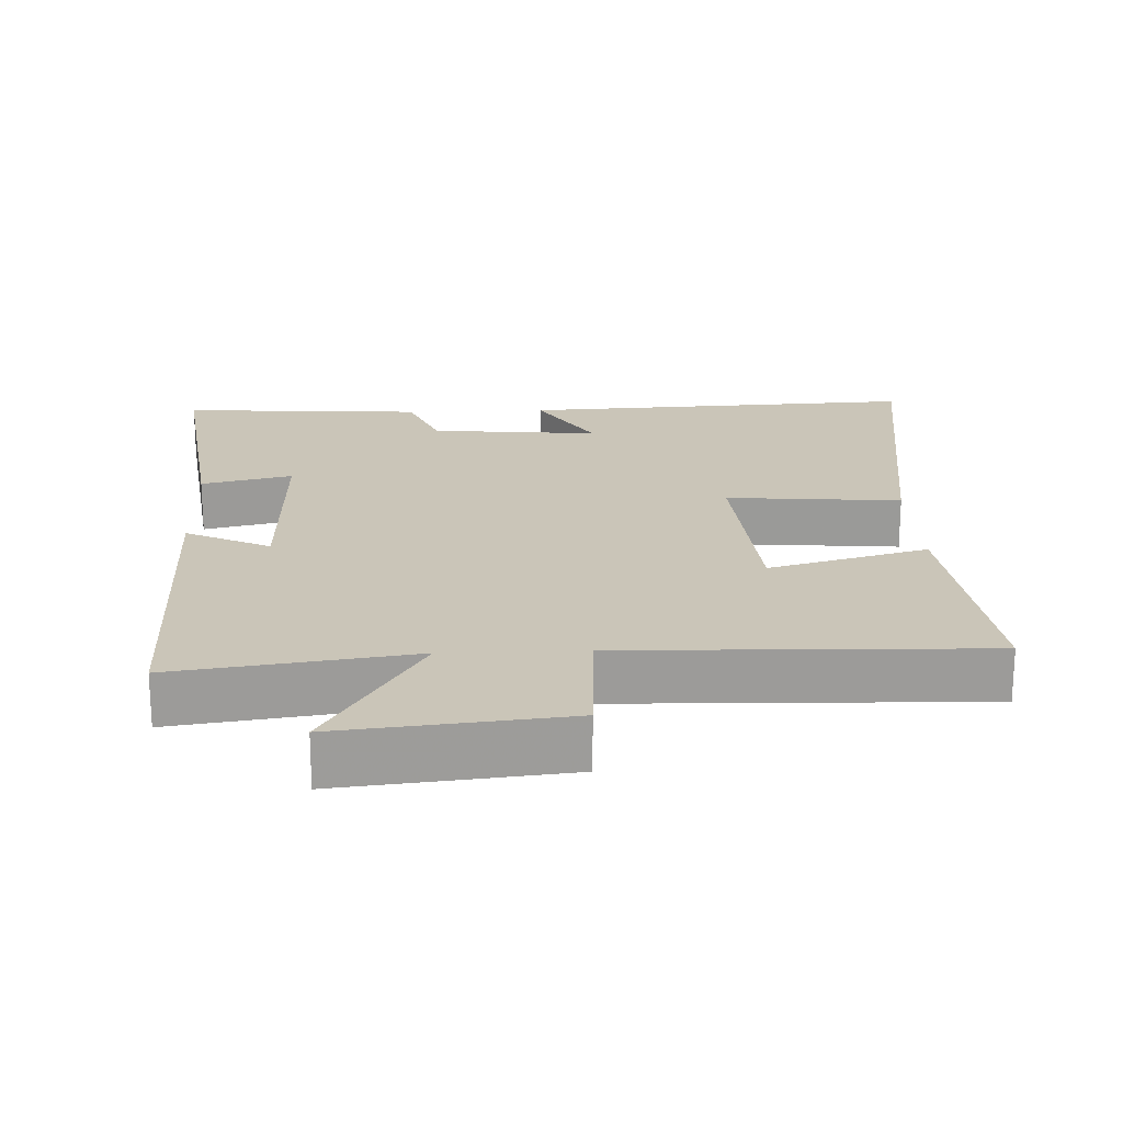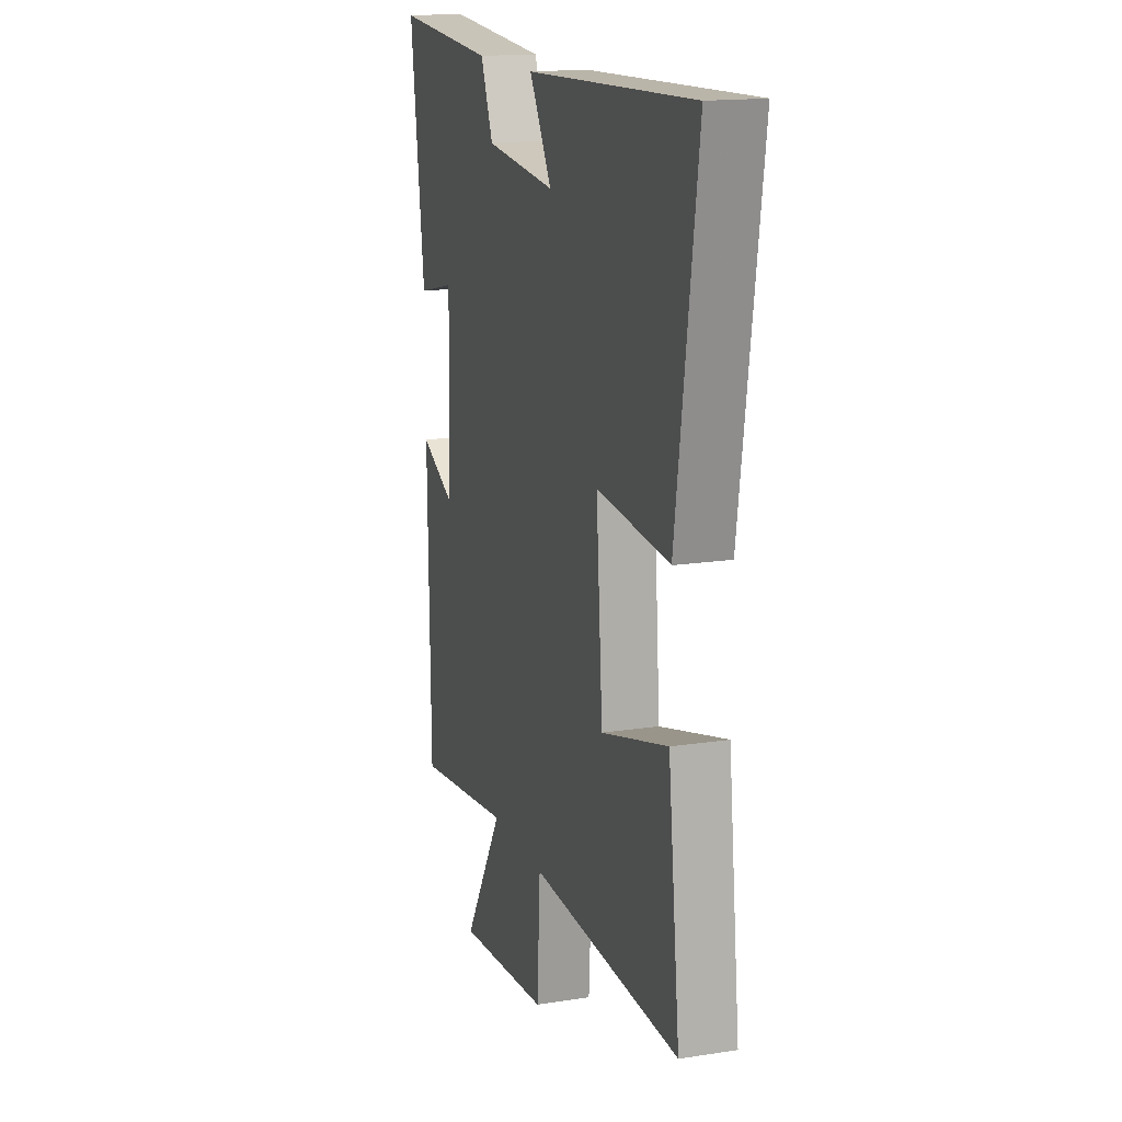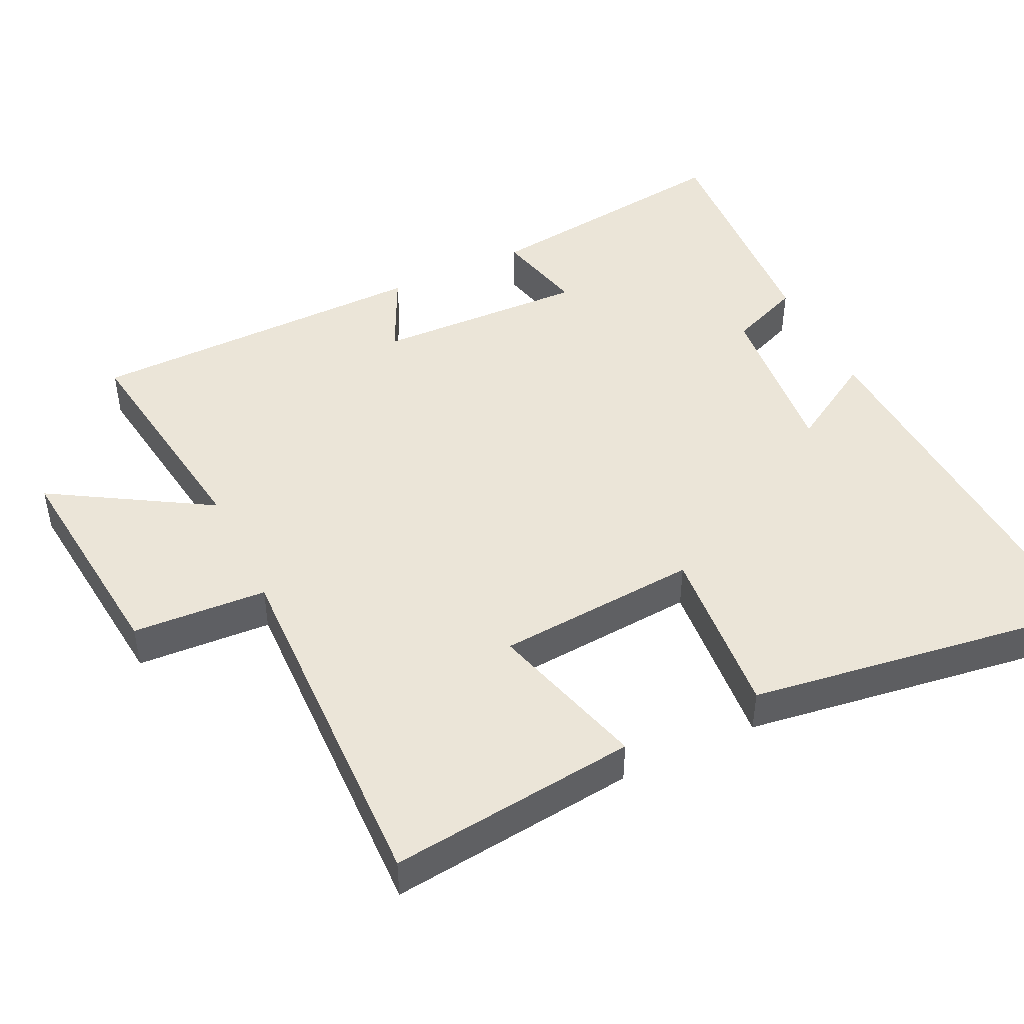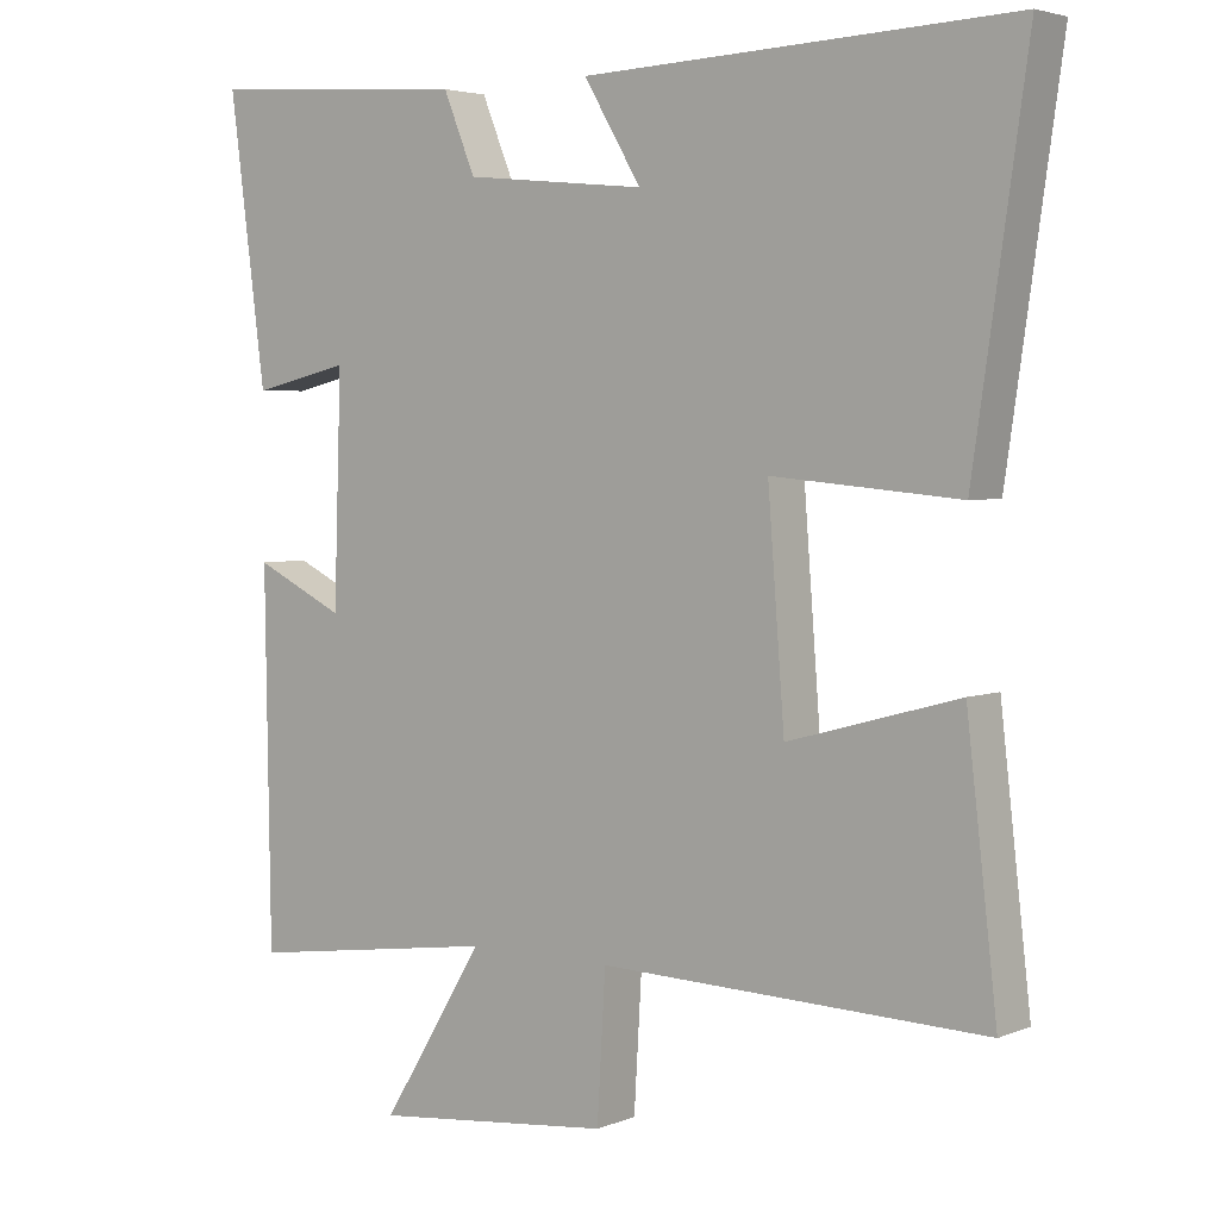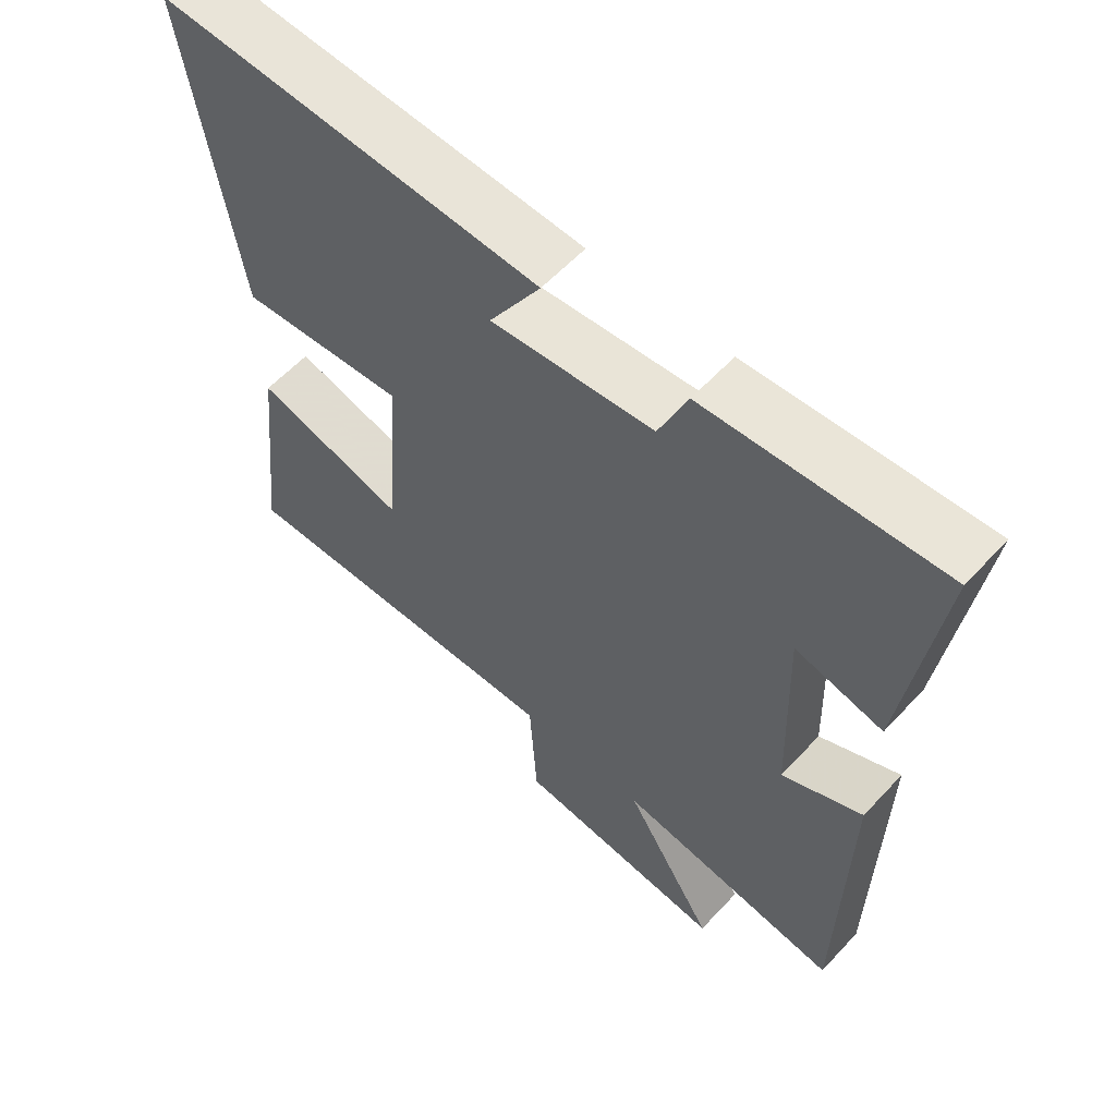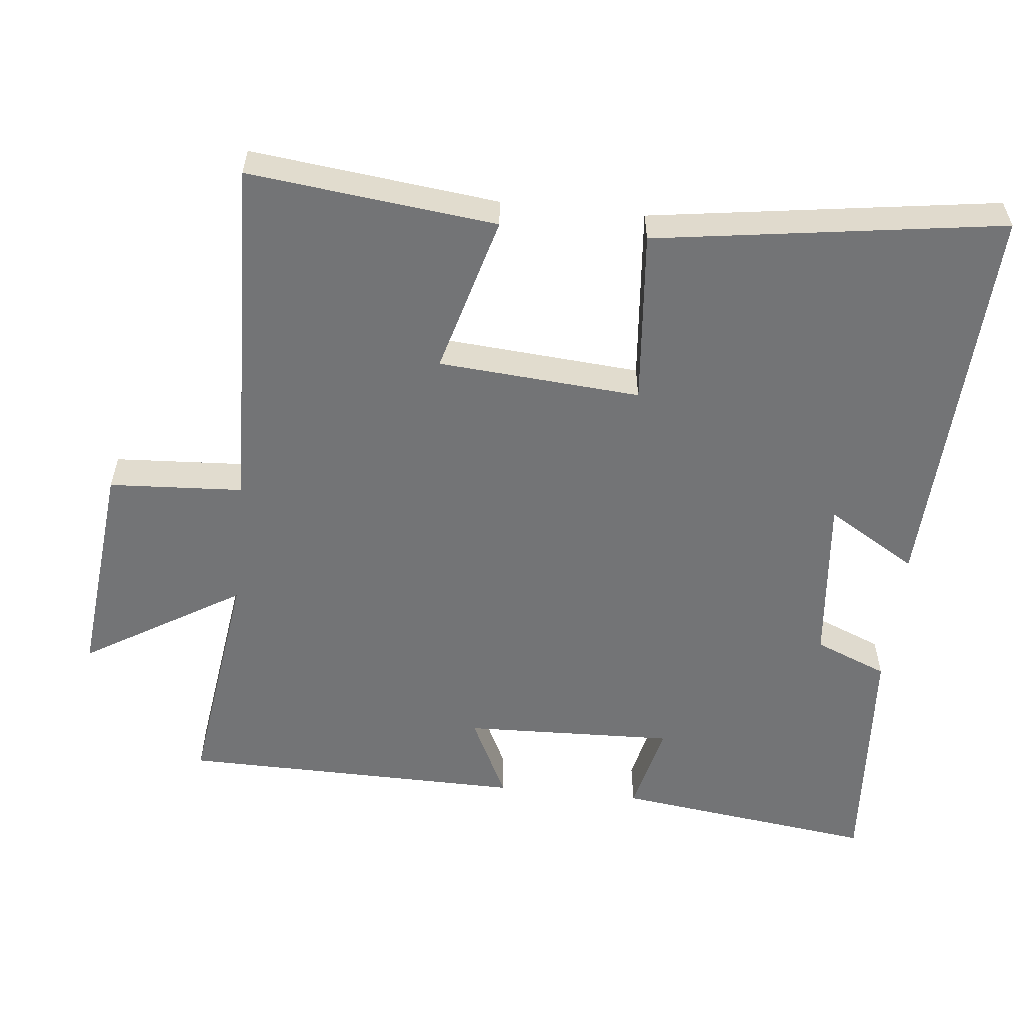
<metadata>
{"format":"obj","ext":"obj","renderer":"f3d","projection":"perspective","resolution":1024,"background":"white","views":[{"elev":20.4,"azim":177.5,"up":"+Y"},{"elev":16.2,"azim":-107.8,"up":"+Z"},{"elev":45.8,"azim":-115.8,"up":"+Y"},{"elev":3.8,"azim":-142.5,"up":"+Z"},{"elev":59.1,"azim":42.4,"up":"+Z"},{"elev":-56.1,"azim":-96.0,"up":"+Y"}]}
</metadata>
<code>
v 0.548 0.07 0.524
v 0.5 0.07 0.153
v 0.371 0.07 0.183
v 0.381 0.07 -0.117
v 0.5 0.07 -0.059
v 0.493 0.07 -0.546
v 0.16 0.07 -0.5
v 0.295 0.07 -0.722
v -0.021 0.07 -0.69
v -0.032 0.07 -0.5
v -0.54 0.07 -0.516
v -0.5 0.07 -0.167
v -0.275 0.07 -0.229
v -0.253 0.07 0.057
v -0.5 0.07 0.035
v -0.571 0.07 0.525
v -0.004 0.07 0.5
v -0.08 0.07 0.373
v 0.16 0.07 0.397
v 0.202 0.07 0.5
v 0.548 0 0.524
v 0.5 0 0.153
v 0.371 0 0.183
v 0.381 0 -0.117
v 0.5 0 -0.059
v 0.493 0 -0.546
v 0.16 0 -0.5
v 0.295 0 -0.722
v -0.021 0 -0.69
v -0.032 0 -0.5
v -0.54 0 -0.516
v -0.5 0 -0.167
v -0.275 0 -0.229
v -0.253 0 0.057
v -0.5 0 0.035
v -0.571 0 0.525
v -0.004 0 0.5
v -0.08 0 0.373
v 0.16 0 0.397
v 0.202 0 0.5
f 1 2 3
f 20 1 3
f 19 20 3
f 18 19 3 4
f 15 16 17 18
f 14 15 18
f 13 14 18 4
f 10 11 12 13
f 10 13 4
f 7 8 9 10
f 7 10 4 5
f 5 6 7
f 23 22 21
f 23 21 40
f 23 40 39
f 24 23 39 38
f 38 37 36 35
f 38 35 34
f 24 38 34 33
f 33 32 31 30
f 24 33 30
f 30 29 28 27
f 25 24 30 27
f 27 26 25
f 1 21 22 2
f 2 22 23 3
f 3 23 24 4
f 4 24 25 5
f 5 25 26 6
f 6 26 27 7
f 7 27 28 8
f 8 28 29 9
f 9 29 30 10
f 10 30 31 11
f 11 31 32 12
f 12 32 33 13
f 13 33 34 14
f 14 34 35 15
f 15 35 36 16
f 16 36 37 17
f 17 37 38 18
f 18 38 39 19
f 19 39 40 20
f 20 40 21 1

</code>
